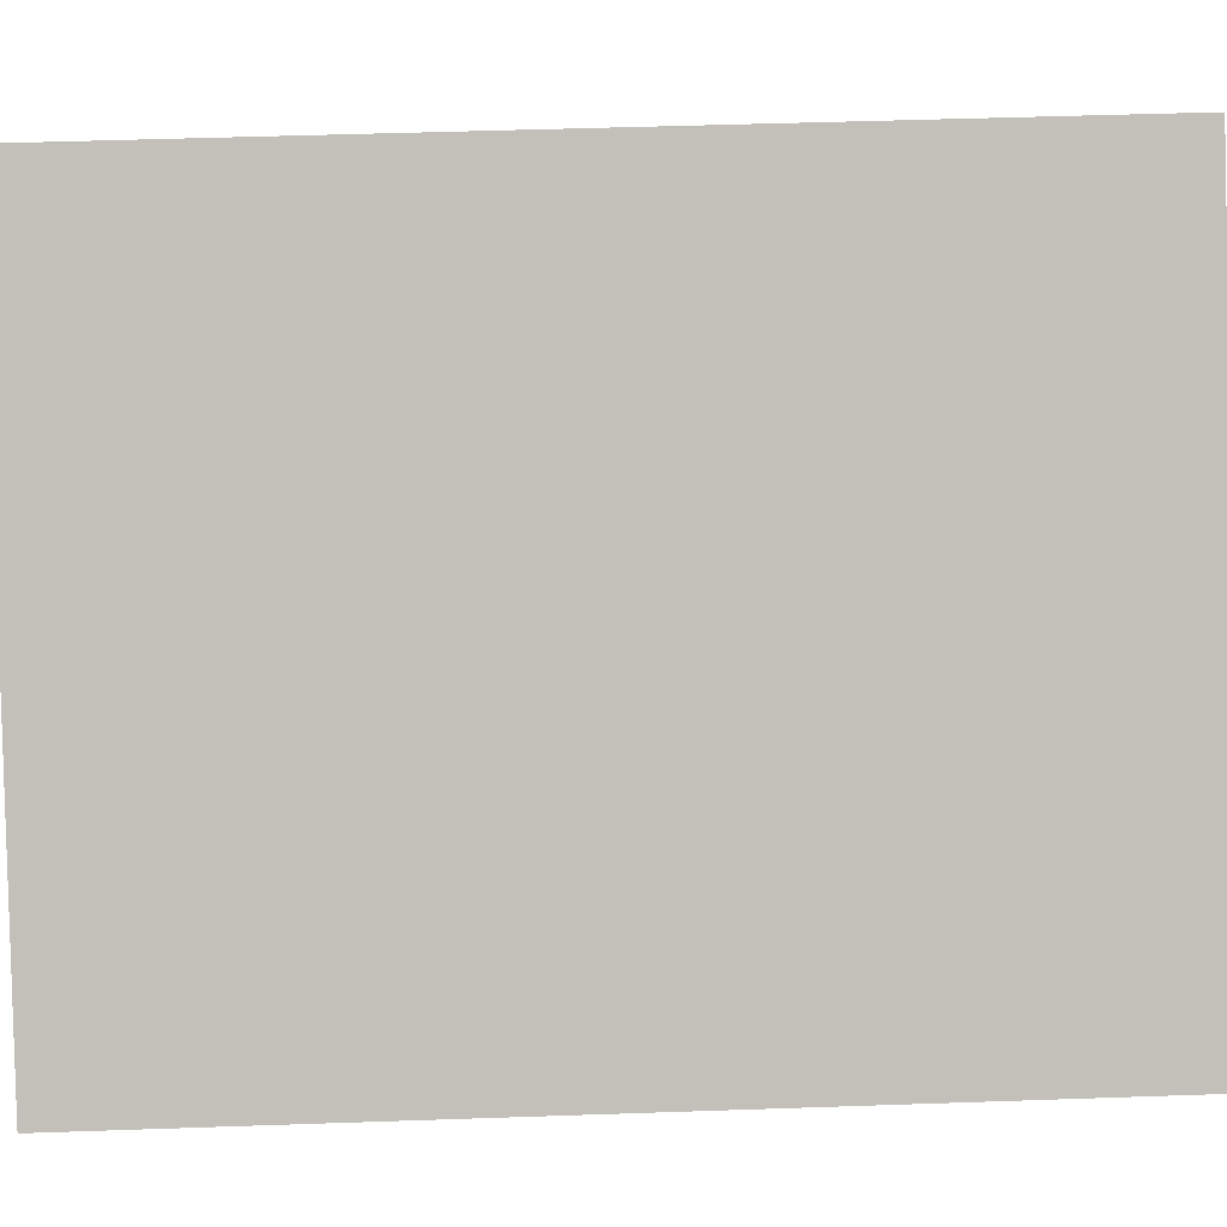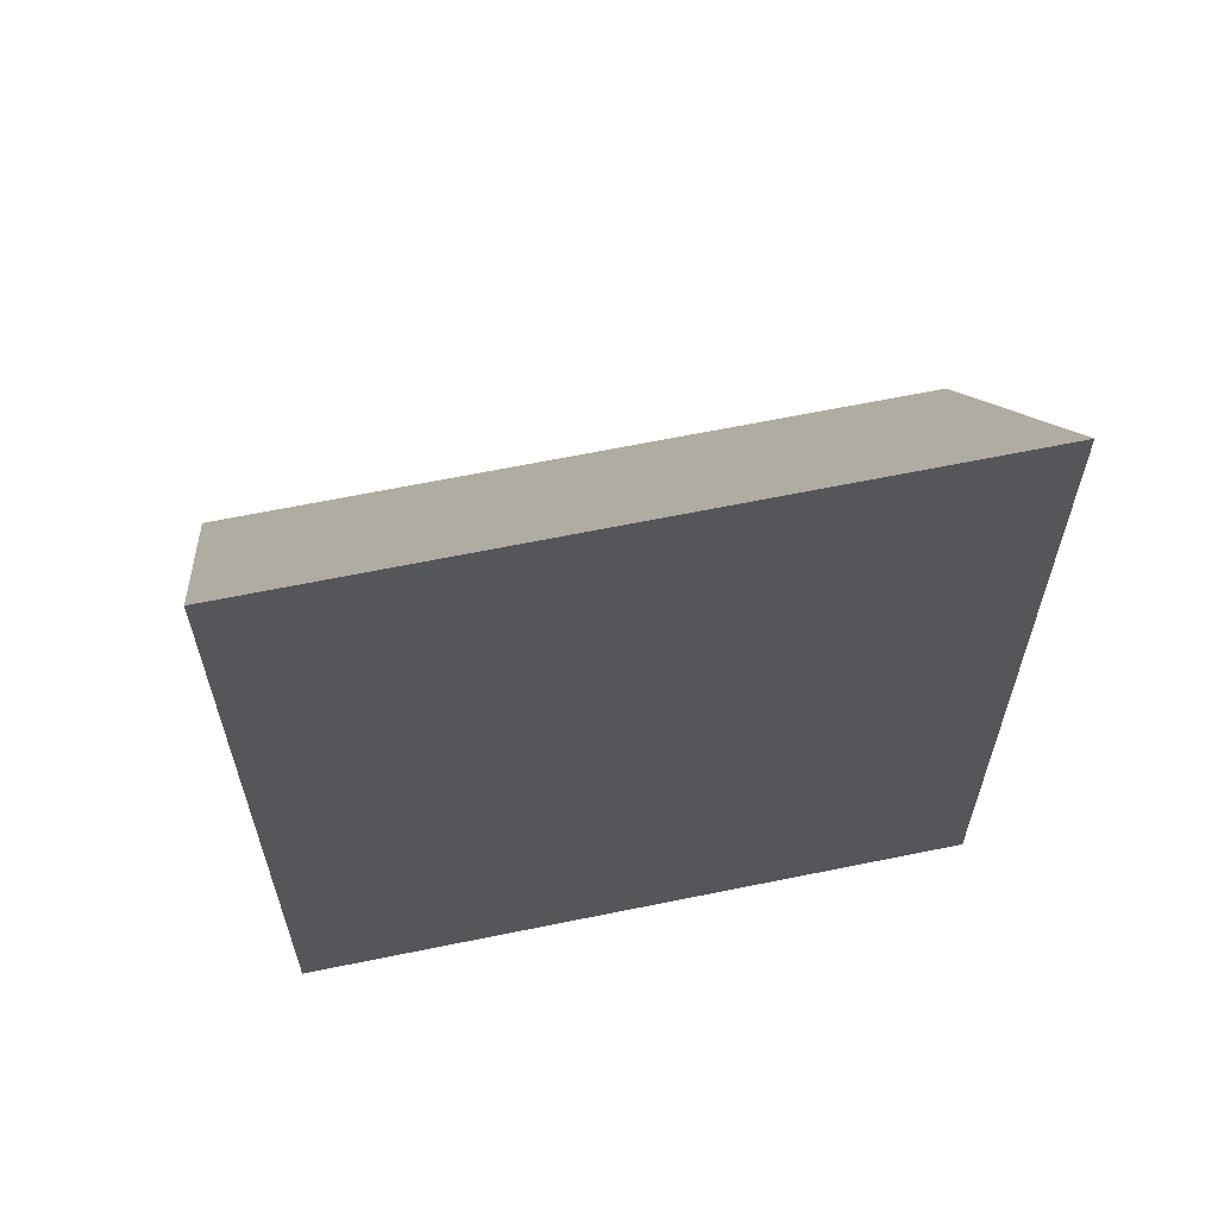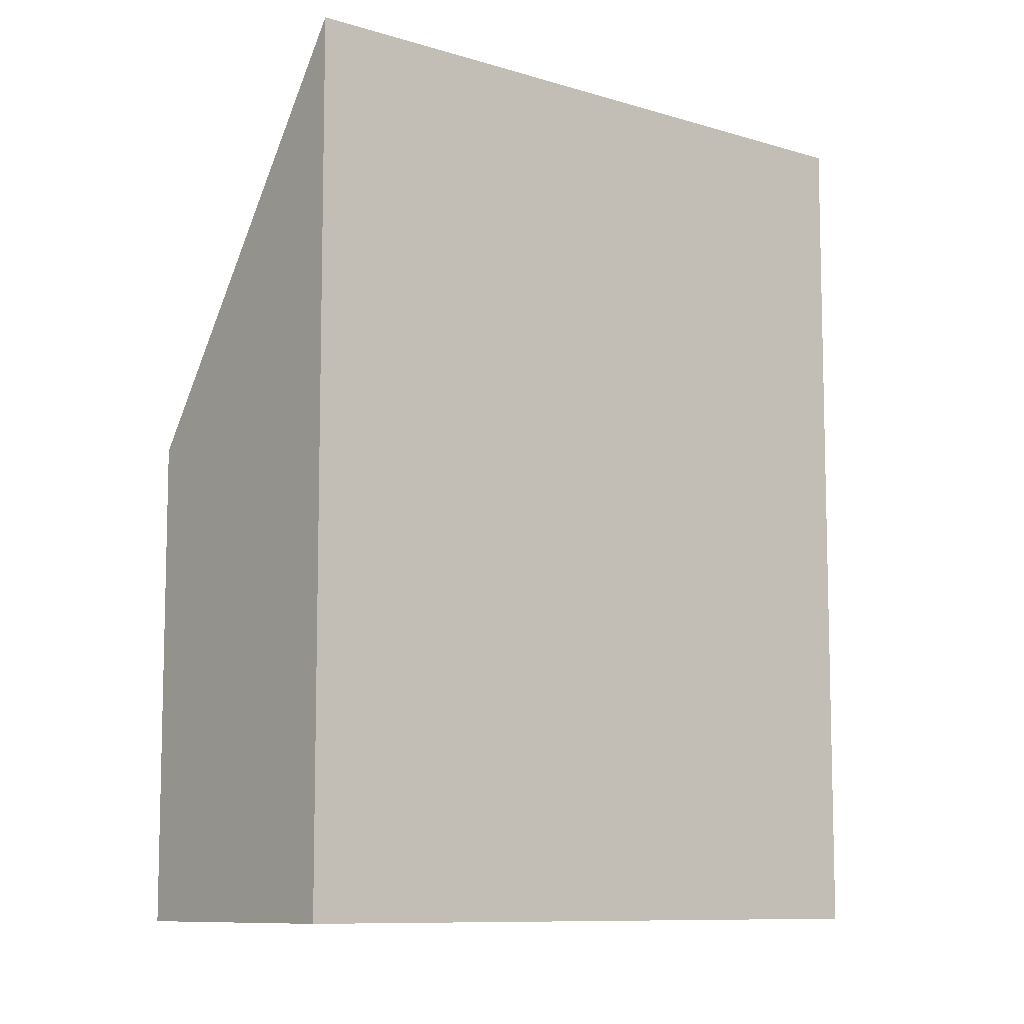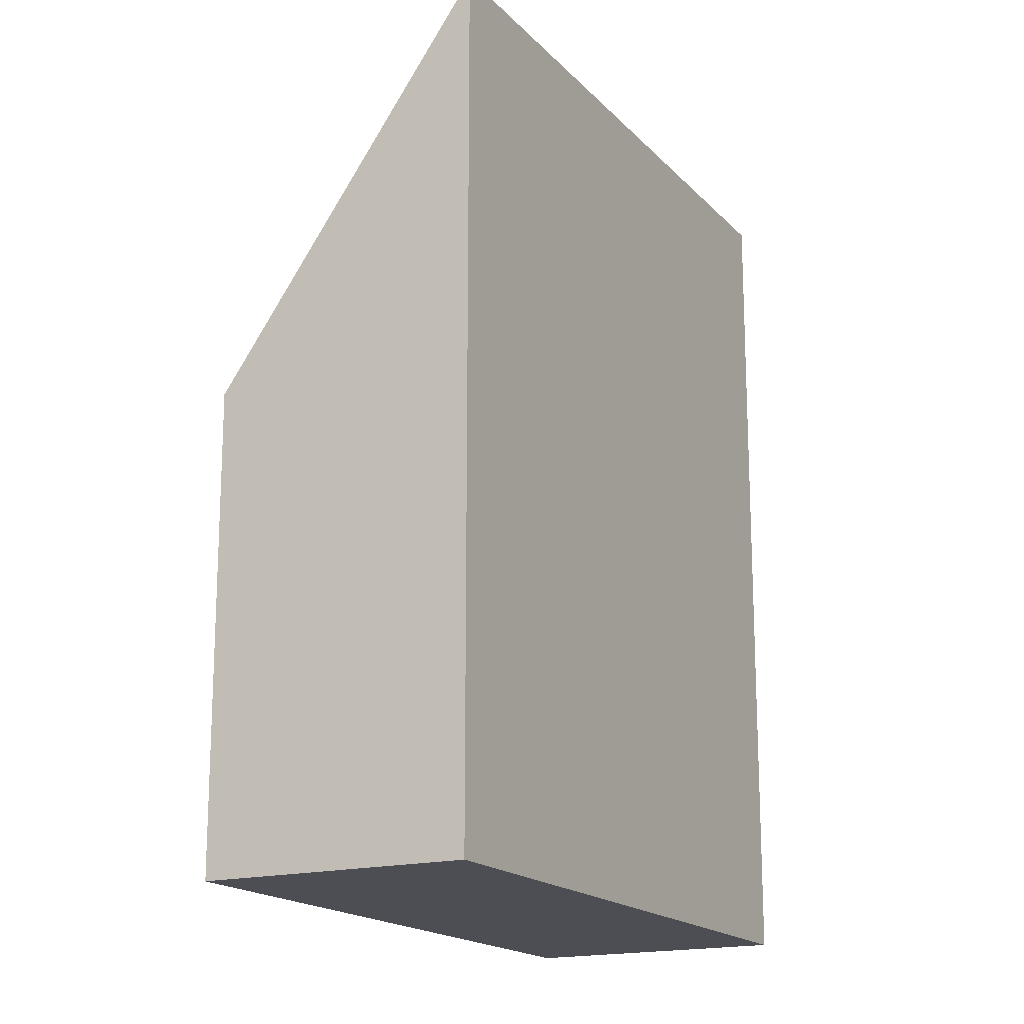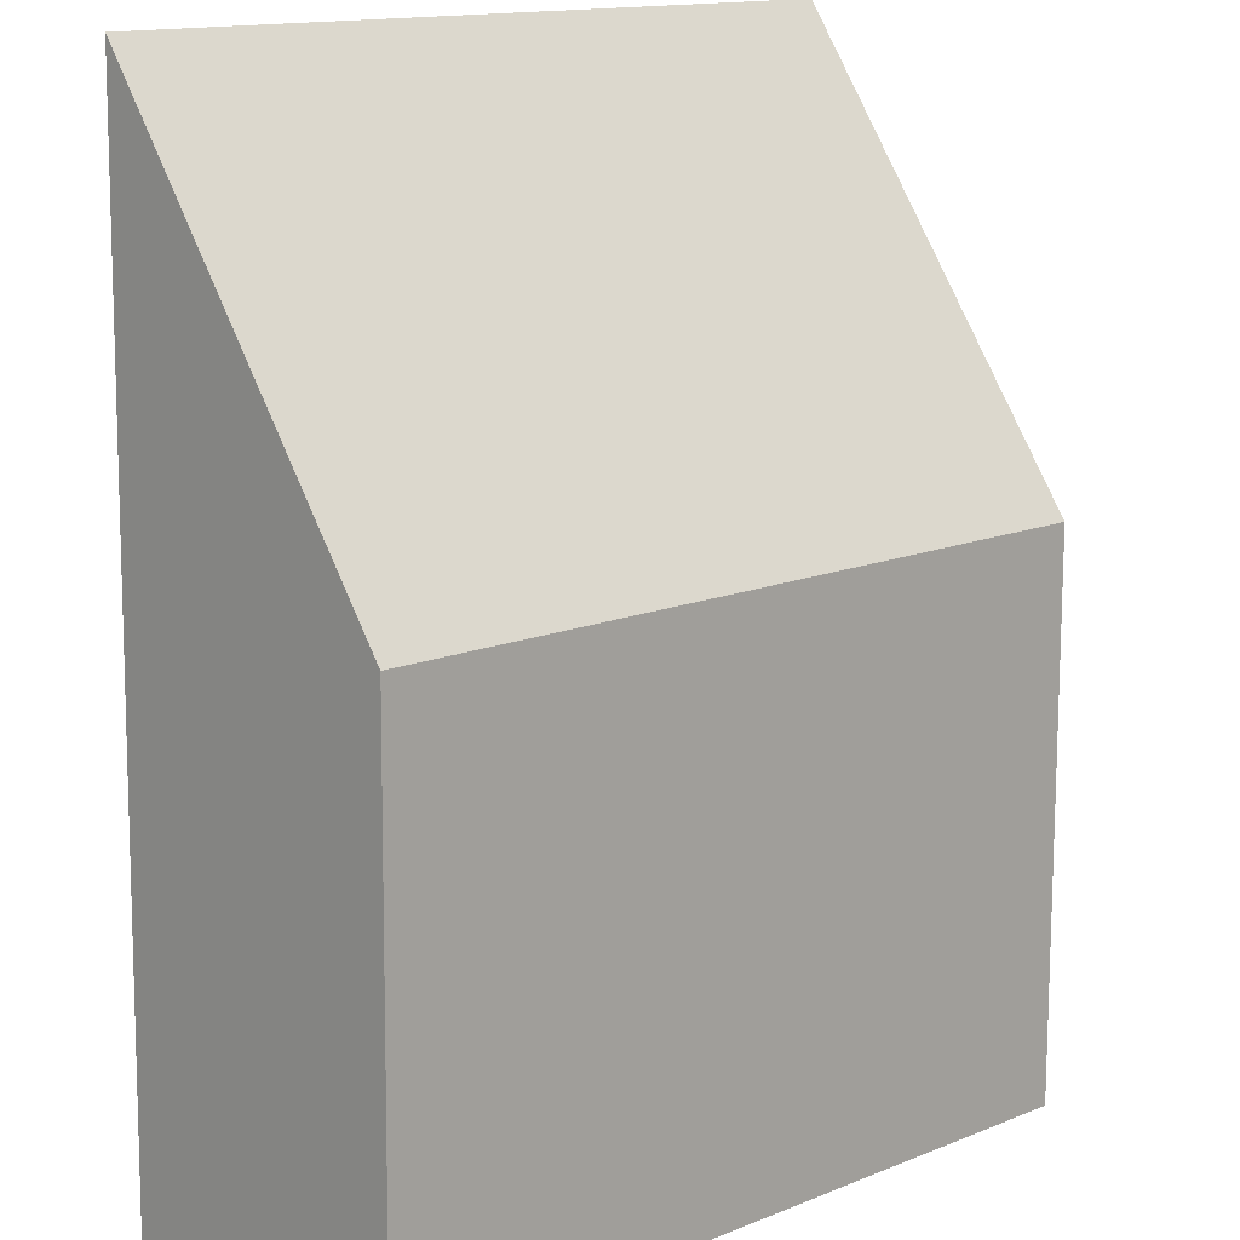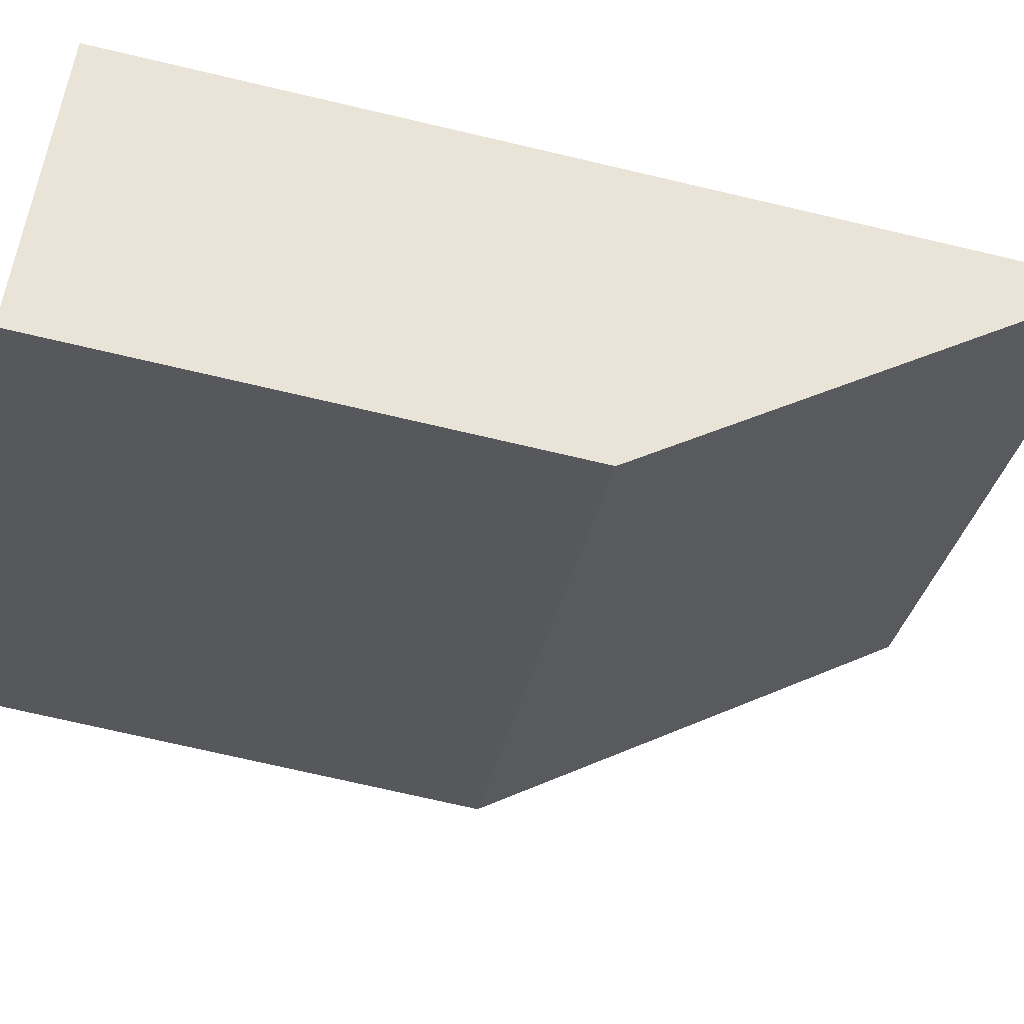
<metadata>
{"format":"obj","ext":"obj","renderer":"f3d","projection":"perspective","resolution":1024,"background":"white","views":[{"elev":49.0,"azim":87.8,"up":"+Z"},{"elev":64.5,"azim":32.7,"up":"+Y"},{"elev":-9.3,"azim":5.0,"up":"+Y"},{"elev":-17.4,"azim":-17.7,"up":"+Y"},{"elev":-76.9,"azim":179.8,"up":"+Z"},{"elev":-73.4,"azim":76.9,"up":"+Z"}]}
</metadata>
<code>
v  0 4.378 2.681e-16
v  6.279 7.923 -2.639
v  4.529 4.377 -4.429
v  1.749 7.923 1.79
v  6.279 1.616e-16 -2.639
v  4.529 2.712e-16 -4.429
v  0 0 0
v  1.749 -1.096e-16 1.79
g defaultobject
f 1 2 3
f 2 1 4
f 5 3 2
f 3 5 6
f 3 7 1
f 7 3 6
f 1 8 4
f 8 1 7
f 8 2 4
f 2 8 5
f 5 7 6
f 7 5 8

</code>
